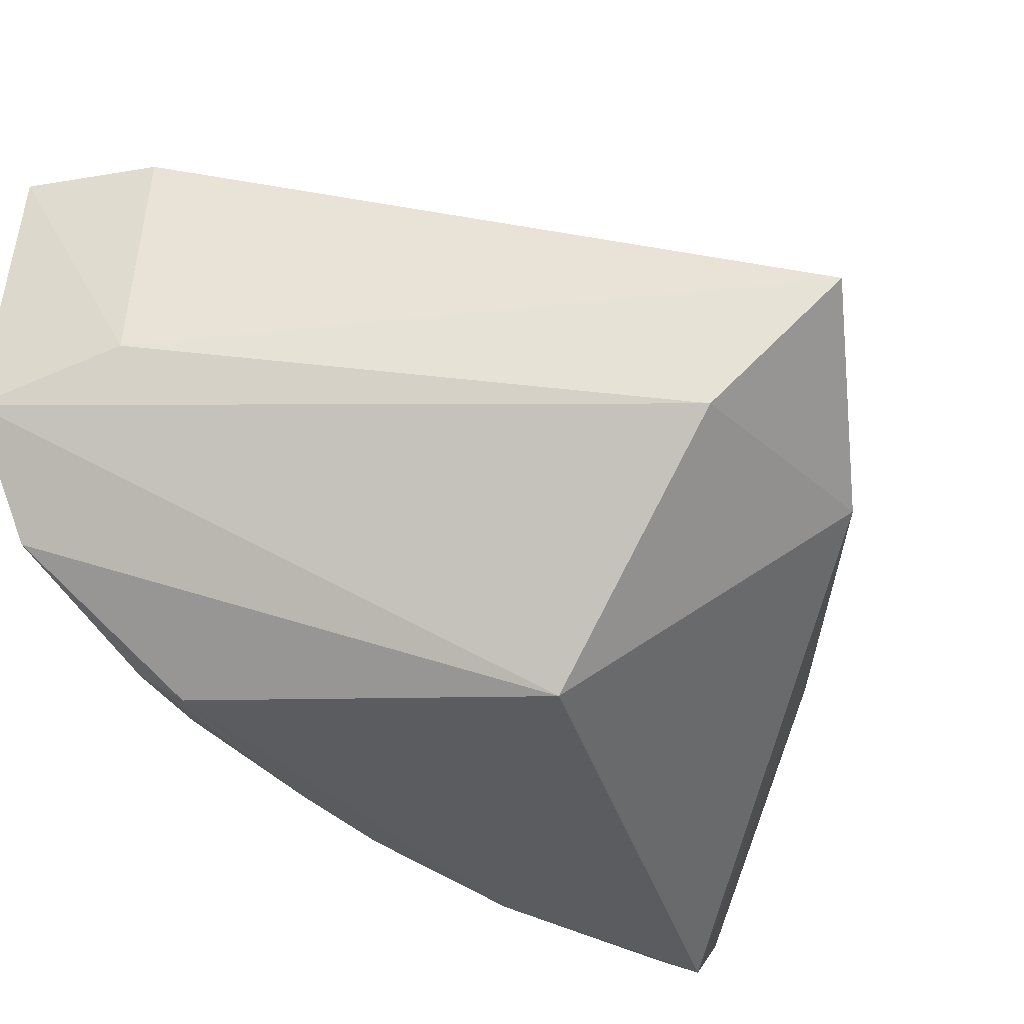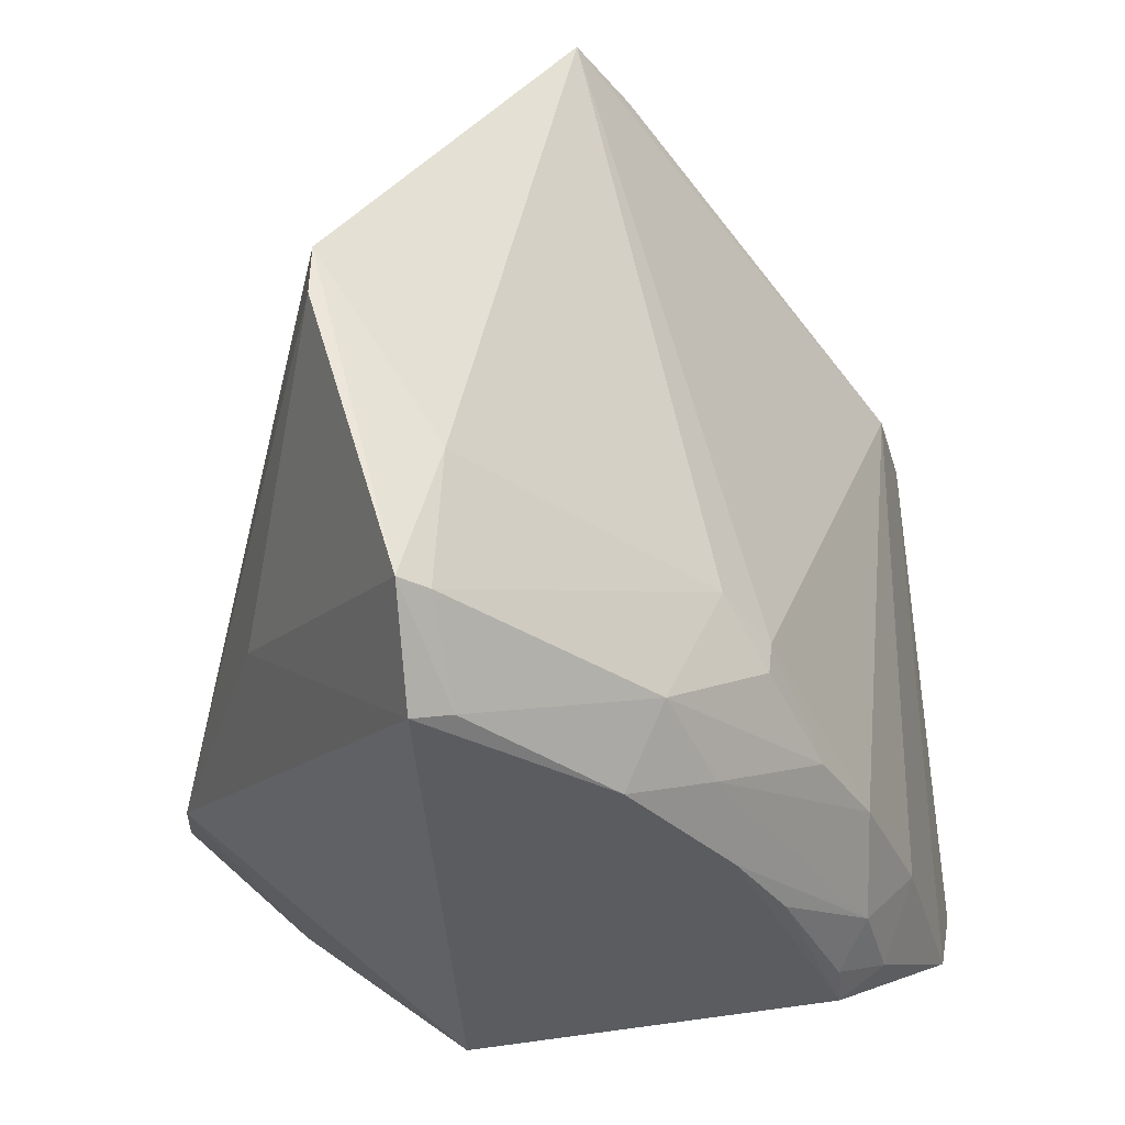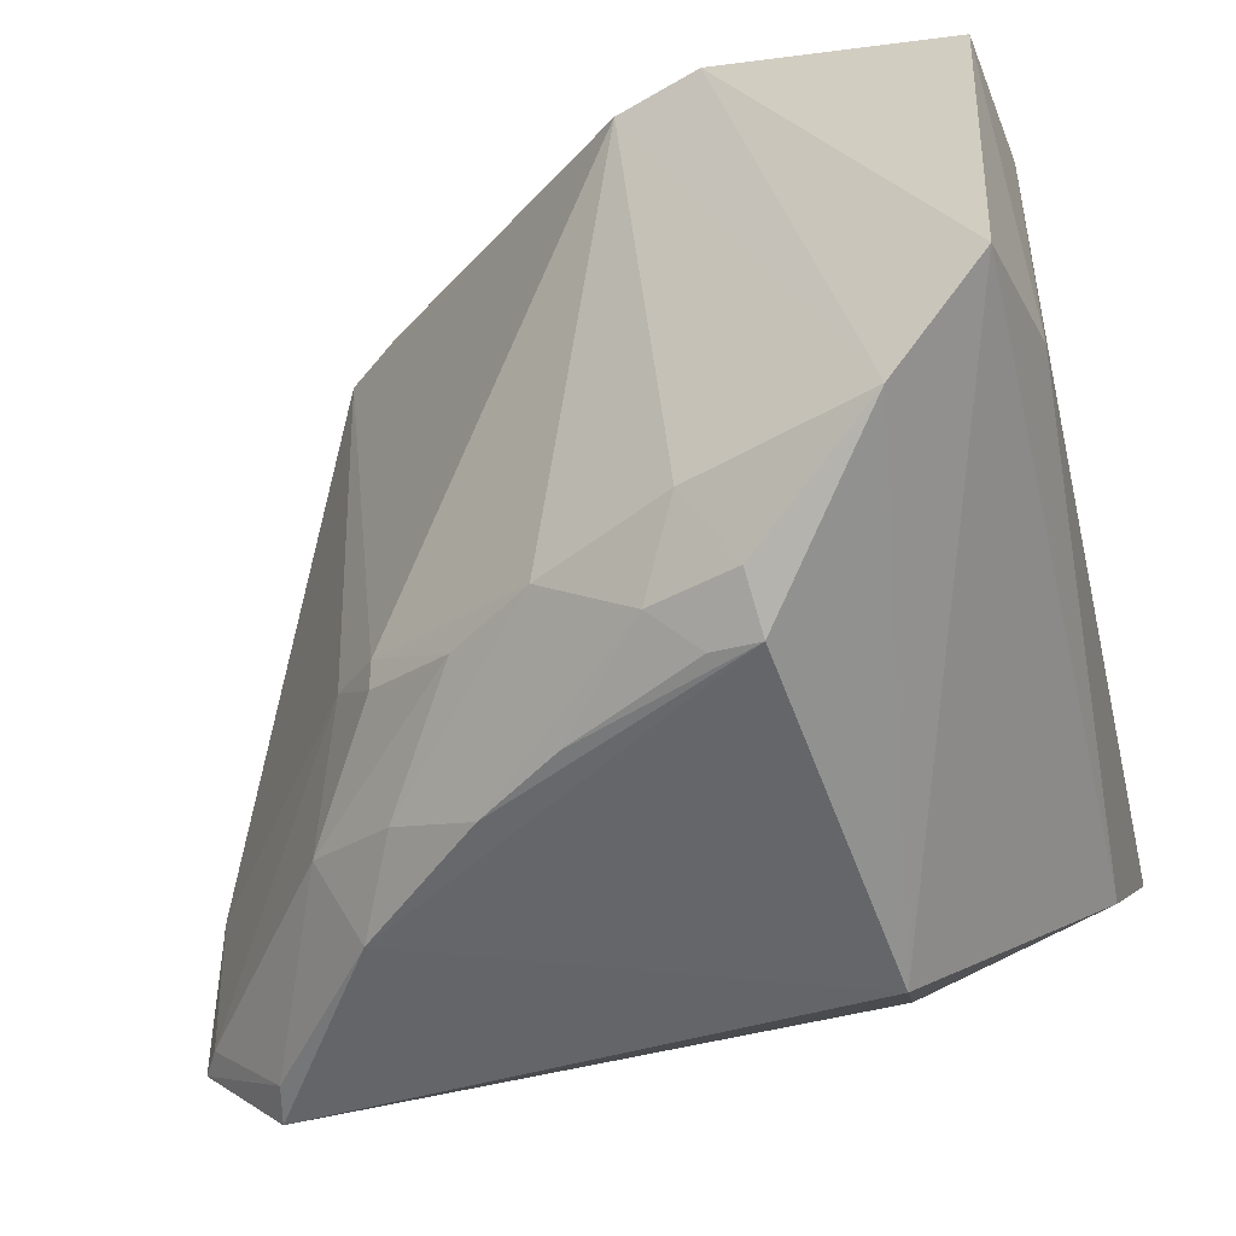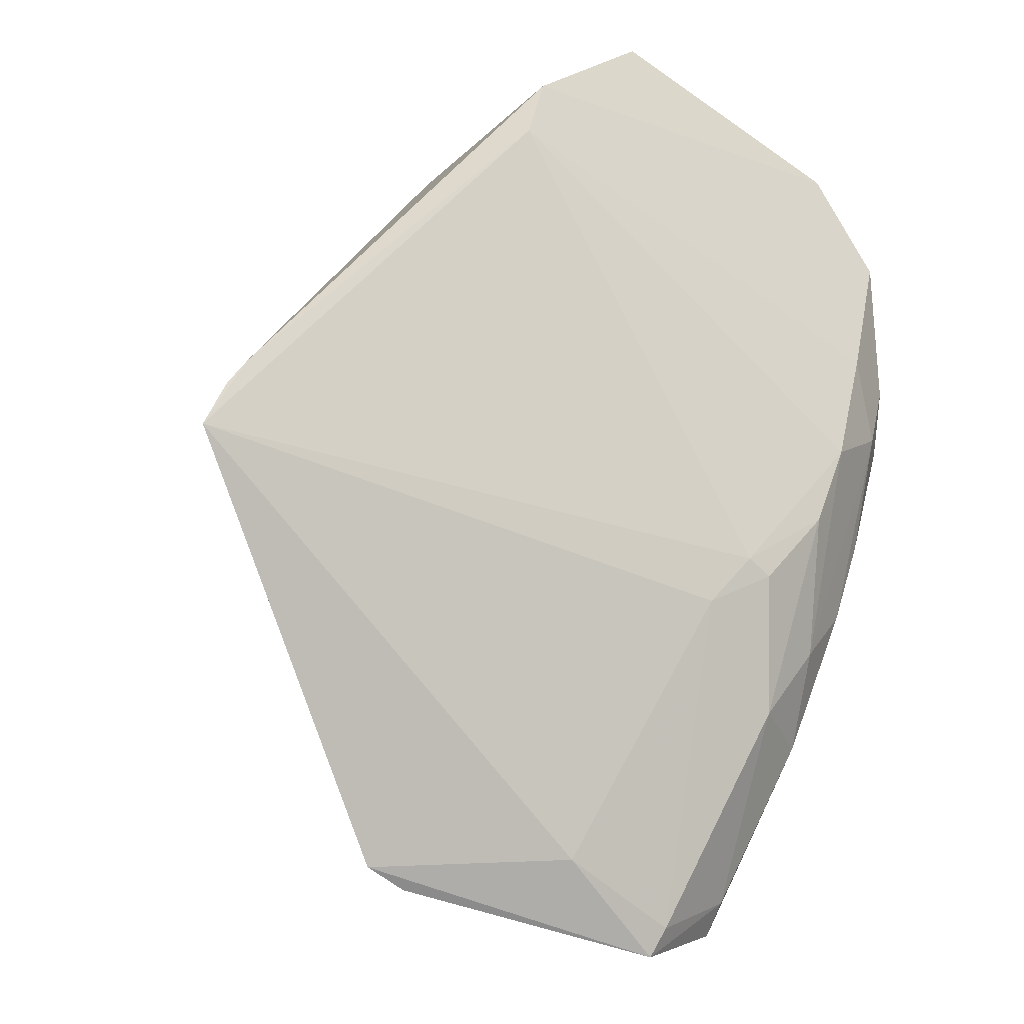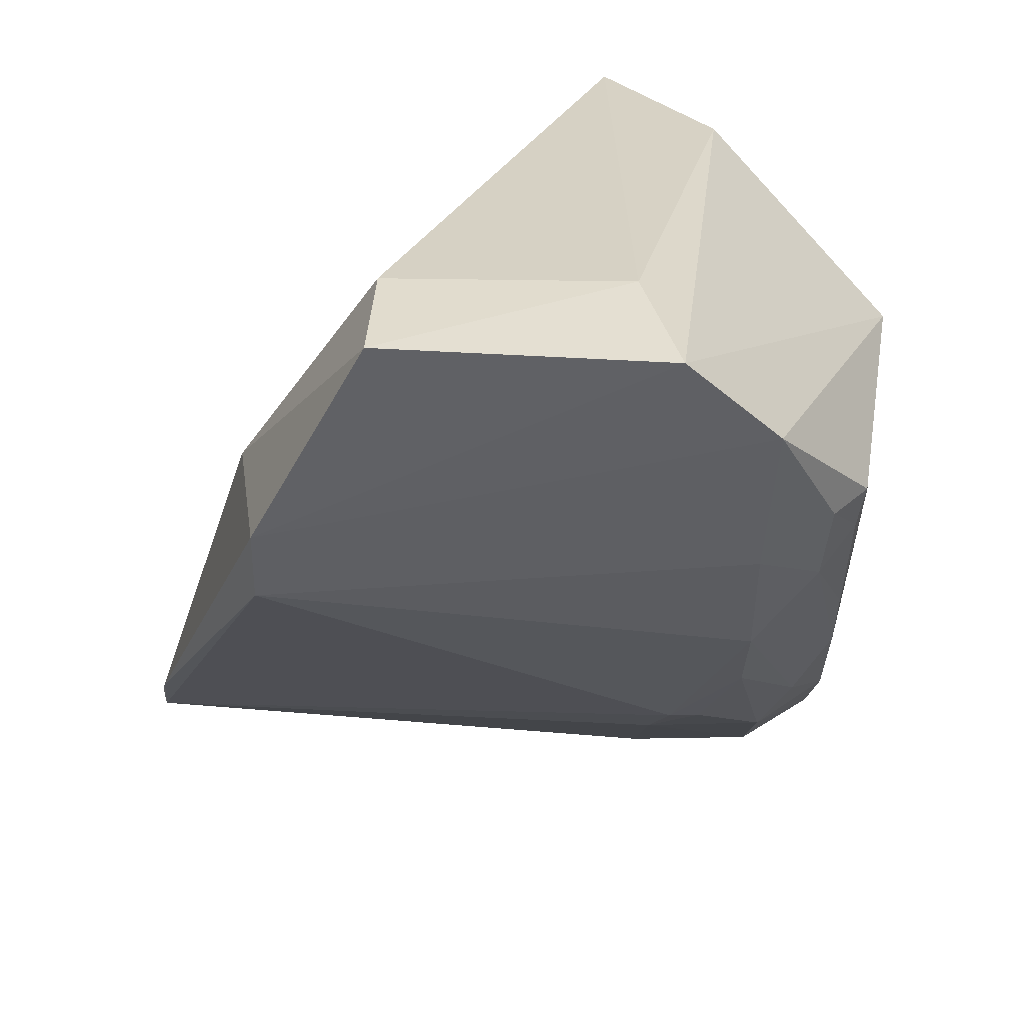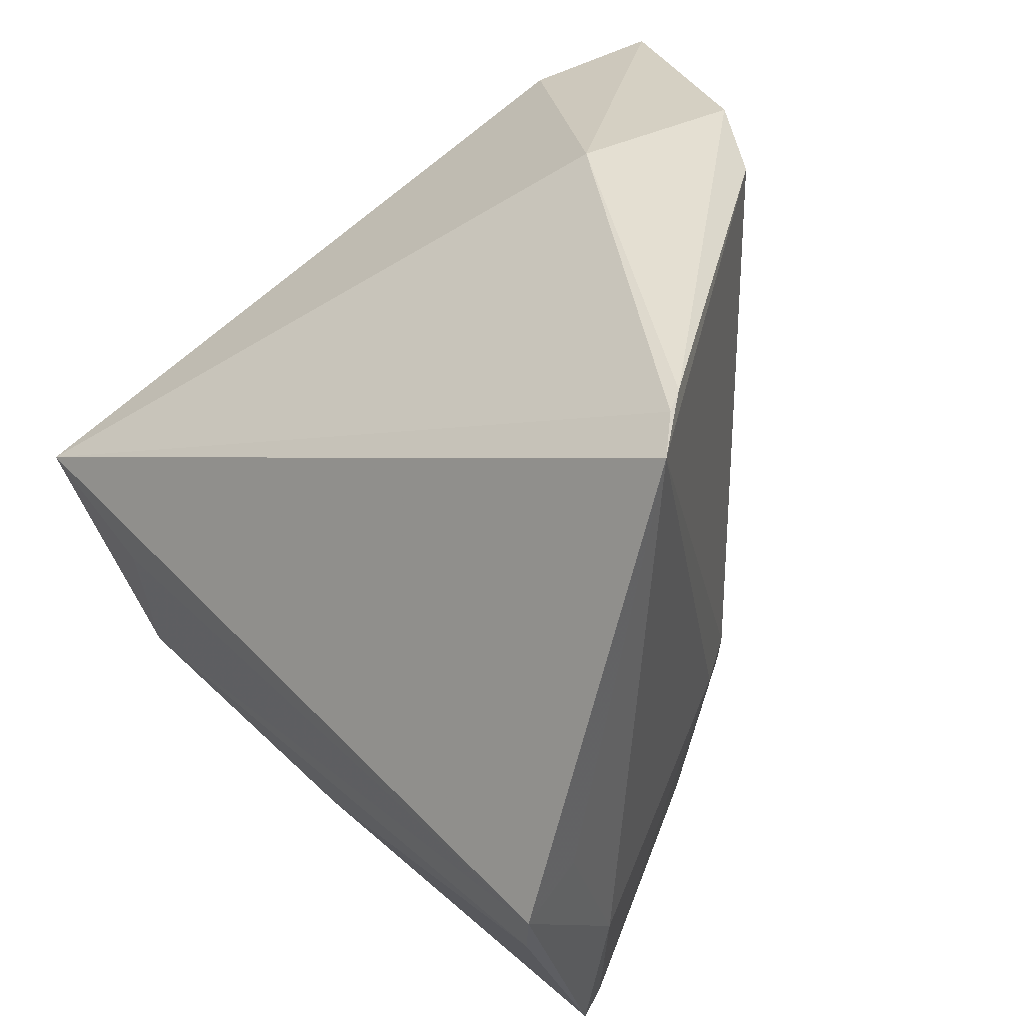
<metadata>
{"format":"obj","ext":"obj","renderer":"f3d","projection":"perspective","resolution":1024,"background":"white","views":[{"elev":-41.1,"azim":-166.0,"up":"+Z"},{"elev":-33.0,"azim":1.3,"up":"+Z"},{"elev":-46.3,"azim":111.6,"up":"+Z"},{"elev":-57.1,"azim":50.2,"up":"+Y"},{"elev":35.3,"azim":91.2,"up":"+Y"},{"elev":54.5,"azim":-25.6,"up":"+Z"}]}
</metadata>
<code>
v 0.03677 -0.01897 0.05472
v 0.05046 0.001287 0.04716
v 0.01411 0.008075 0.03019
v 0.02878 0.0009595 0.01502
v 0.03788 -0.02029 0.0212
v 0.05267 0.01264 0.02711
v 0.04211 0.0004777 0.04852
v 0.04256 -0.01593 0.02643
v 0.02362 -0.03107 0.03402
v 0.02033 0.007902 0.02416
v 0.04602 0.001458 0.01757
v 0.03575 -0.02009 0.05504
v 0.04553 0.01265 0.04108
v 0.04942 -0.002942 0.0473
v 0.02781 -0.02606 0.01701
v 0.01557 -0.002409 0.02569
v 0.04594 0.01286 0.02902
v 0.05171 0.008089 0.02247
v 0.03436 -0.02236 0.05521
v 0.05185 0.01275 0.04128
v 0.02747 -0.03011 0.02096
v 0.04086 -0.01183 0.01785
v 0.03612 -0.01863 0.01763
v 0.0237 -0.03111 0.03633
v 0.04715 -0.007181 0.02281
v 0.01994 -0.01588 0.02623
v 0.04043 -0.01843 0.02744
v 0.04005 -0.01593 0.01966
v 0.02959 -0.0254 0.01756
v 0.01558 0.0002852 0.02976
v 0.02919 -0.02904 0.02768
v 0.04957 -0.0005489 0.02288
v 0.04484 -0.01142 0.02293
v 0.04717 -0.002753 0.0197
v 0.02881 -0.0291 0.02101
v 0.0424 -0.01599 0.02489
v 0.02694 -0.02921 0.0364
v 0.04317 -0.007546 0.01797
v 0.0482 0.001474 0.01935
v 0.04587 -0.0007862 0.01795
f 7 1 2
f 10 6 4
f 12 7 3
f 12 1 7
f 13 3 7
f 14 2 1
f 16 10 4
f 16 3 10
f 16 4 15
f 17 10 3
f 17 6 10
f 17 3 13
f 18 11 4
f 18 4 6
f 18 6 2
f 18 2 14
f 19 12 3
f 19 1 12
f 19 14 1
f 19 8 14
f 20 13 7
f 20 7 2
f 20 2 6
f 20 17 13
f 20 6 17
f 23 15 4
f 23 4 11
f 23 11 22
f 24 16 9
f 24 19 3
f 24 9 21
f 25 14 8
f 26 16 15
f 26 15 21
f 26 21 9
f 26 9 16
f 27 8 19
f 28 23 22
f 28 5 23
f 29 21 15
f 29 15 23
f 29 23 5
f 30 24 3
f 30 3 16
f 30 16 24
f 31 24 21
f 31 27 19
f 32 18 14
f 32 14 25
f 33 25 8
f 33 28 25
f 33 5 28
f 34 32 25
f 34 28 22
f 34 25 28
f 35 5 27
f 35 29 5
f 35 21 29
f 35 31 21
f 35 27 31
f 36 27 5
f 36 8 27
f 36 33 8
f 36 5 33
f 37 31 19
f 37 19 24
f 37 24 31
f 38 34 22
f 38 22 11
f 39 11 18
f 39 18 32
f 39 32 34
f 40 38 11
f 40 34 38
f 40 39 34
f 40 11 39

</code>
